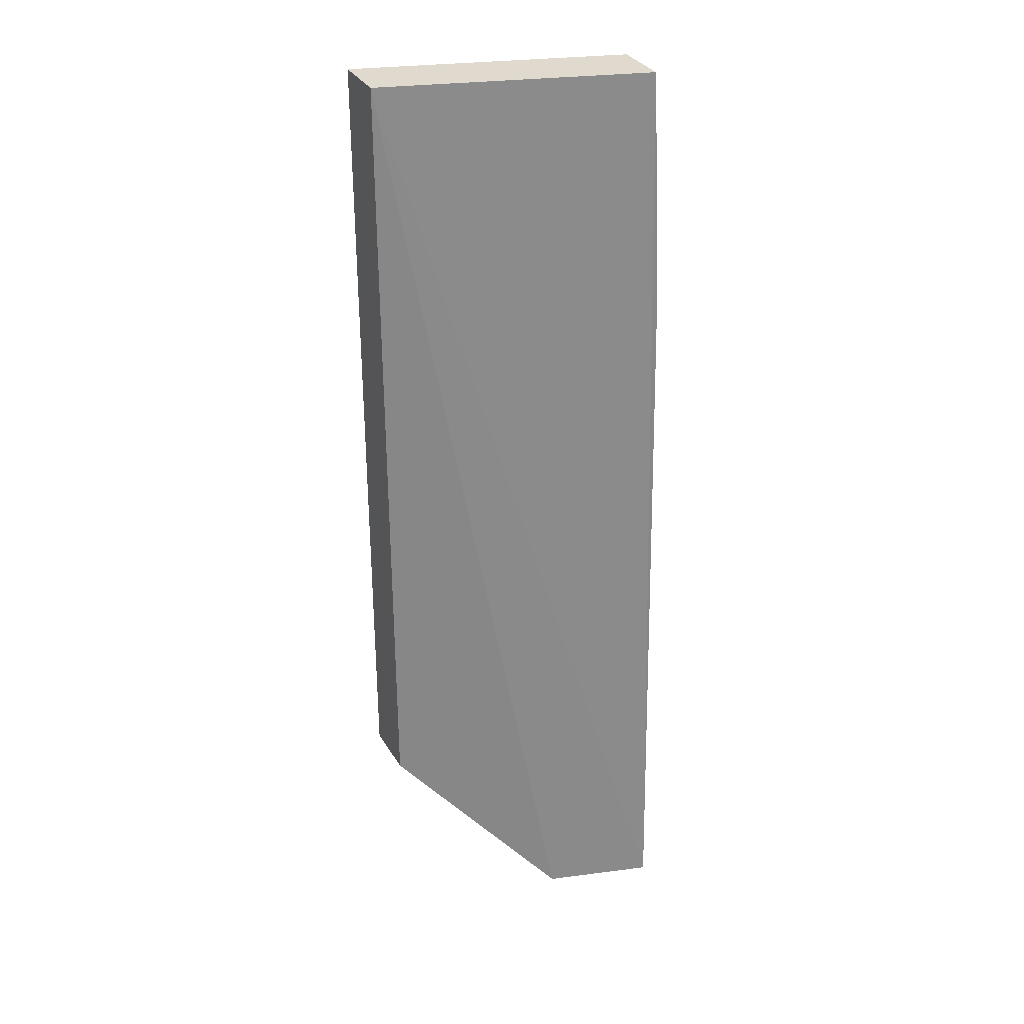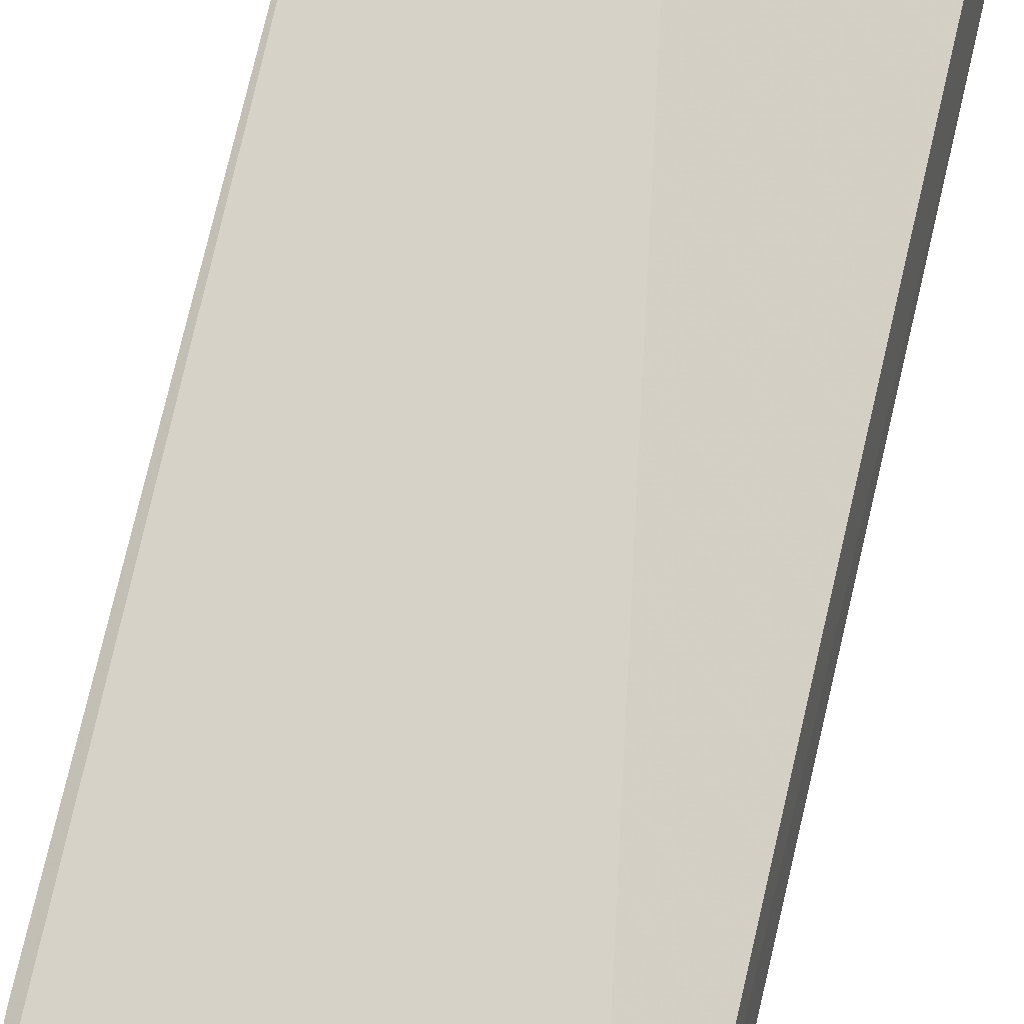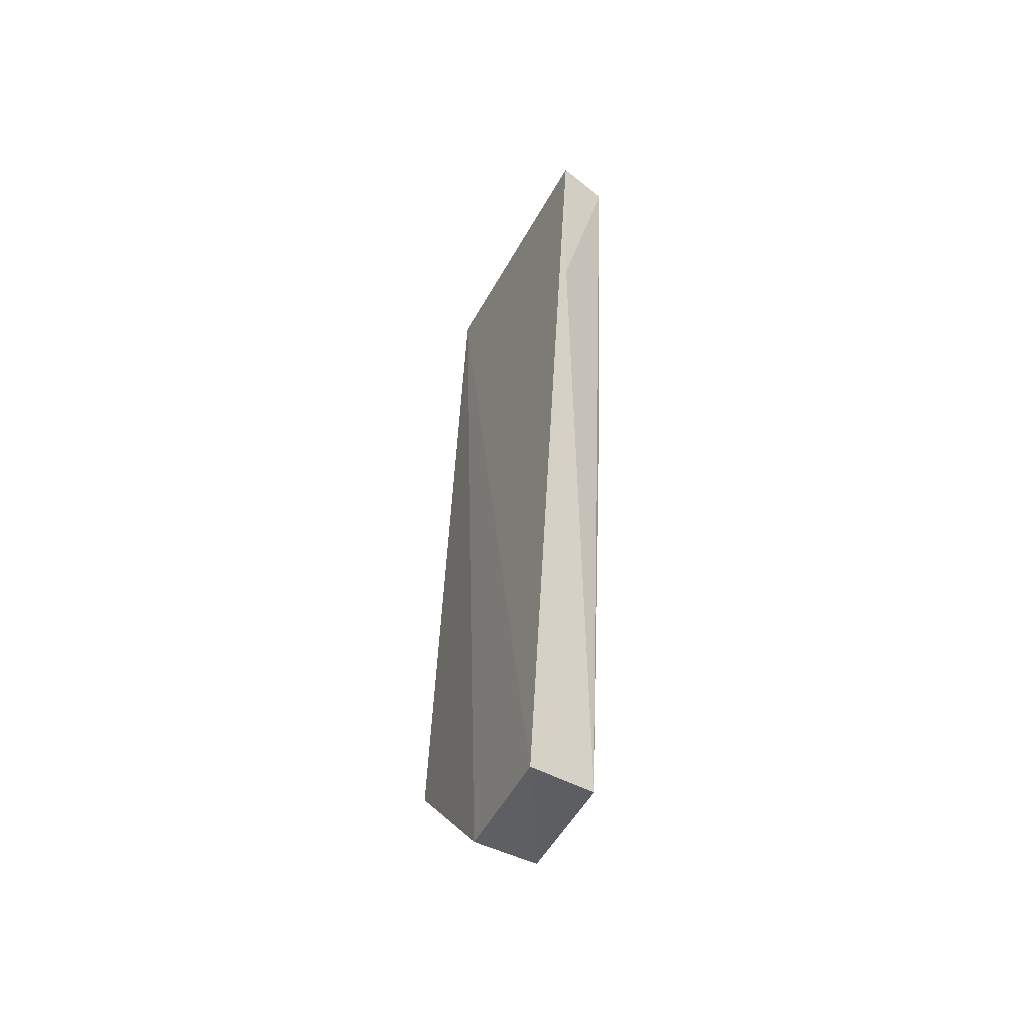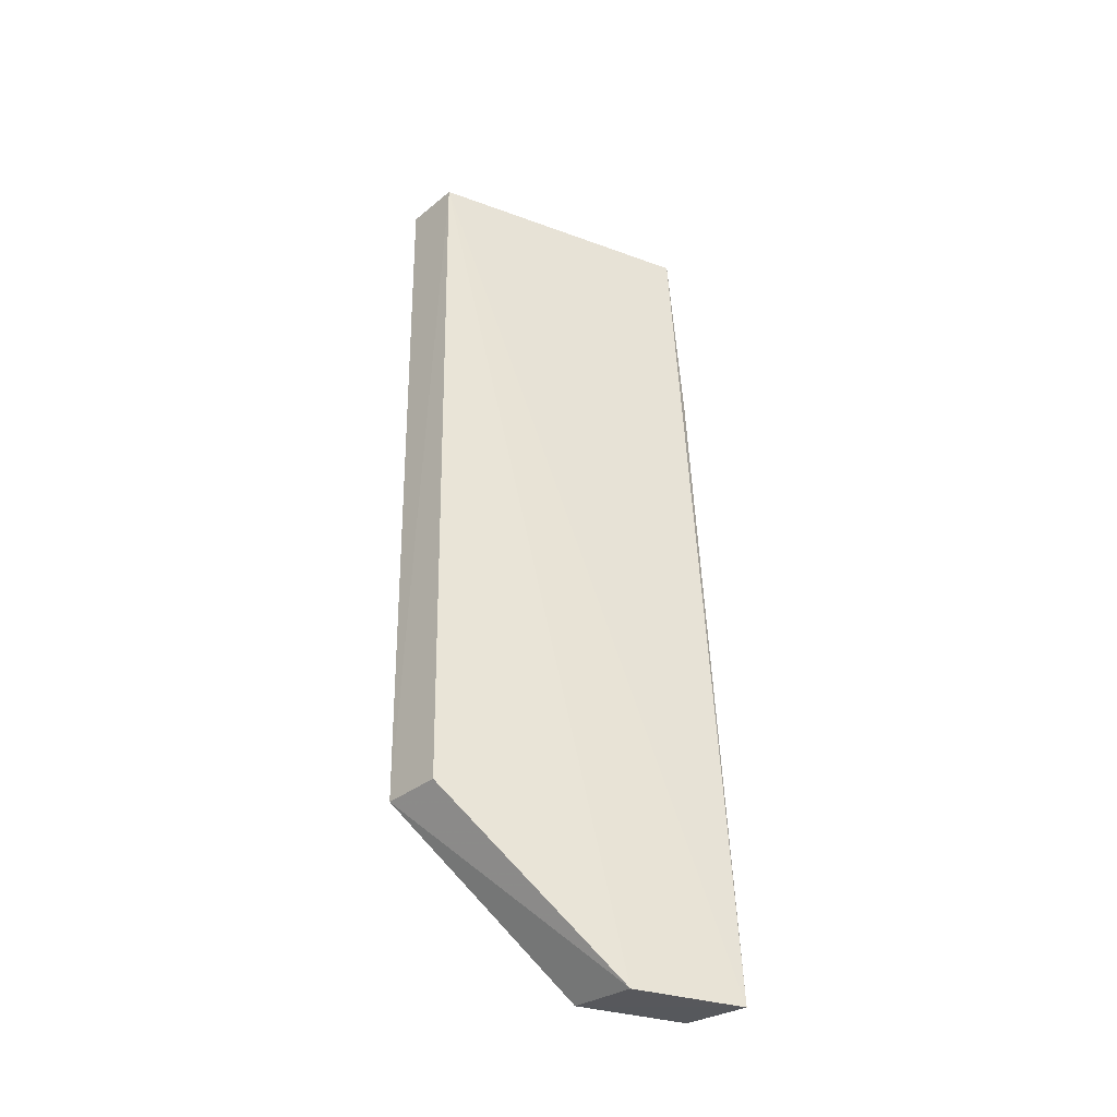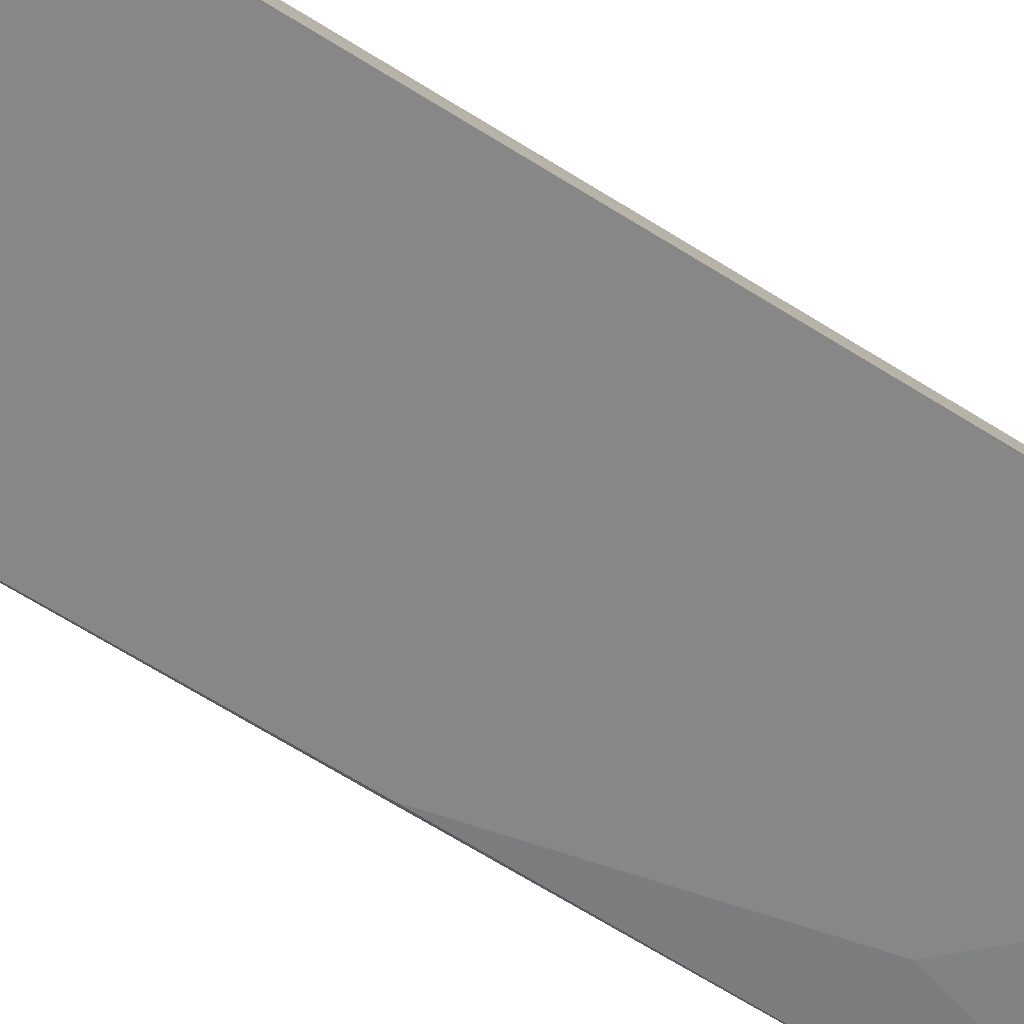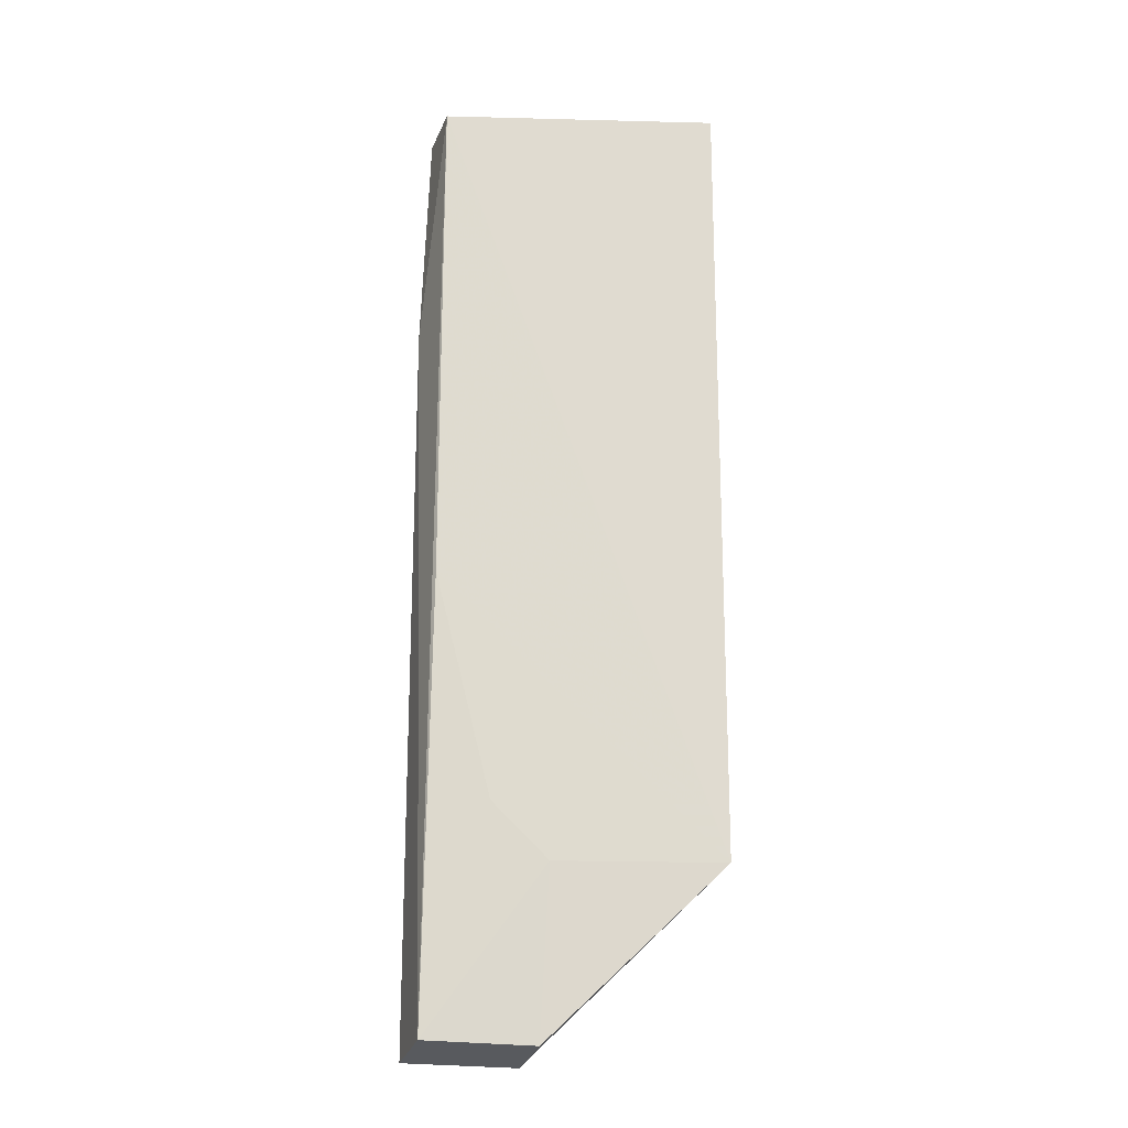
<metadata>
{"format":"obj","ext":"obj","renderer":"f3d","projection":"perspective","resolution":1024,"background":"white","views":[{"elev":30.2,"azim":-18.0,"up":"+Y"},{"elev":73.0,"azim":-167.2,"up":"+Z"},{"elev":-46.2,"azim":54.5,"up":"+Y"},{"elev":-37.6,"azim":-34.3,"up":"+Y"},{"elev":-71.5,"azim":-122.4,"up":"+Z"},{"elev":-21.7,"azim":169.3,"up":"+Y"}]}
</metadata>
<code>
v -0.1589 -0.2122 -0.05428
v -0.161 -0.2093 -0.07416
v -0.1587 0.04549 -0.07101
v -0.2327 0.04502 -0.08227
v -0.2365 -0.1661 -0.08958
v -0.1568 -0.01563 -0.06817
v -0.1884 -0.2134 -0.05936
v -0.1609 0.0461 -0.08681
v -0.1901 -0.2106 -0.07888
v -0.234 -0.1667 -0.07361
v -0.1769 -0.1506 -0.08102
v -0.2349 0.04563 -0.09806
v -0.1617 -0.09003 -0.08124
v -0.1918 -0.1659 -0.08265
f 1 3 4
f 6 1 2
f 6 3 1
f 7 1 4
f 8 6 2
f 8 3 6
f 8 4 3
f 9 7 5
f 9 2 1
f 9 1 7
f 10 7 4
f 10 4 5
f 10 5 7
f 12 8 5
f 12 5 4
f 12 4 8
f 13 8 2
f 13 2 11
f 13 11 5
f 13 5 8
f 14 9 5
f 14 5 11
f 14 11 2
f 14 2 9

</code>
